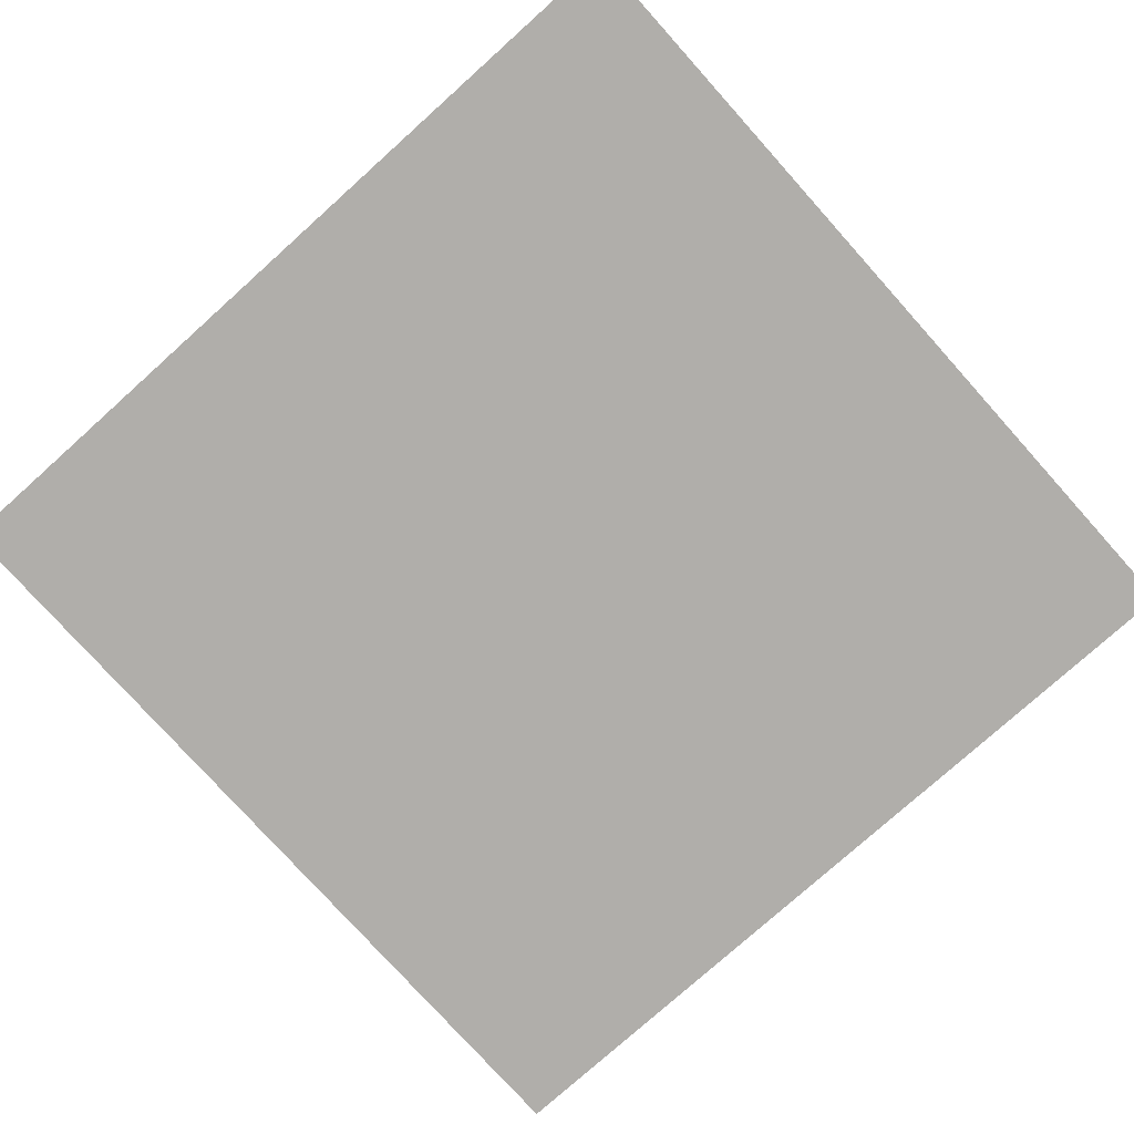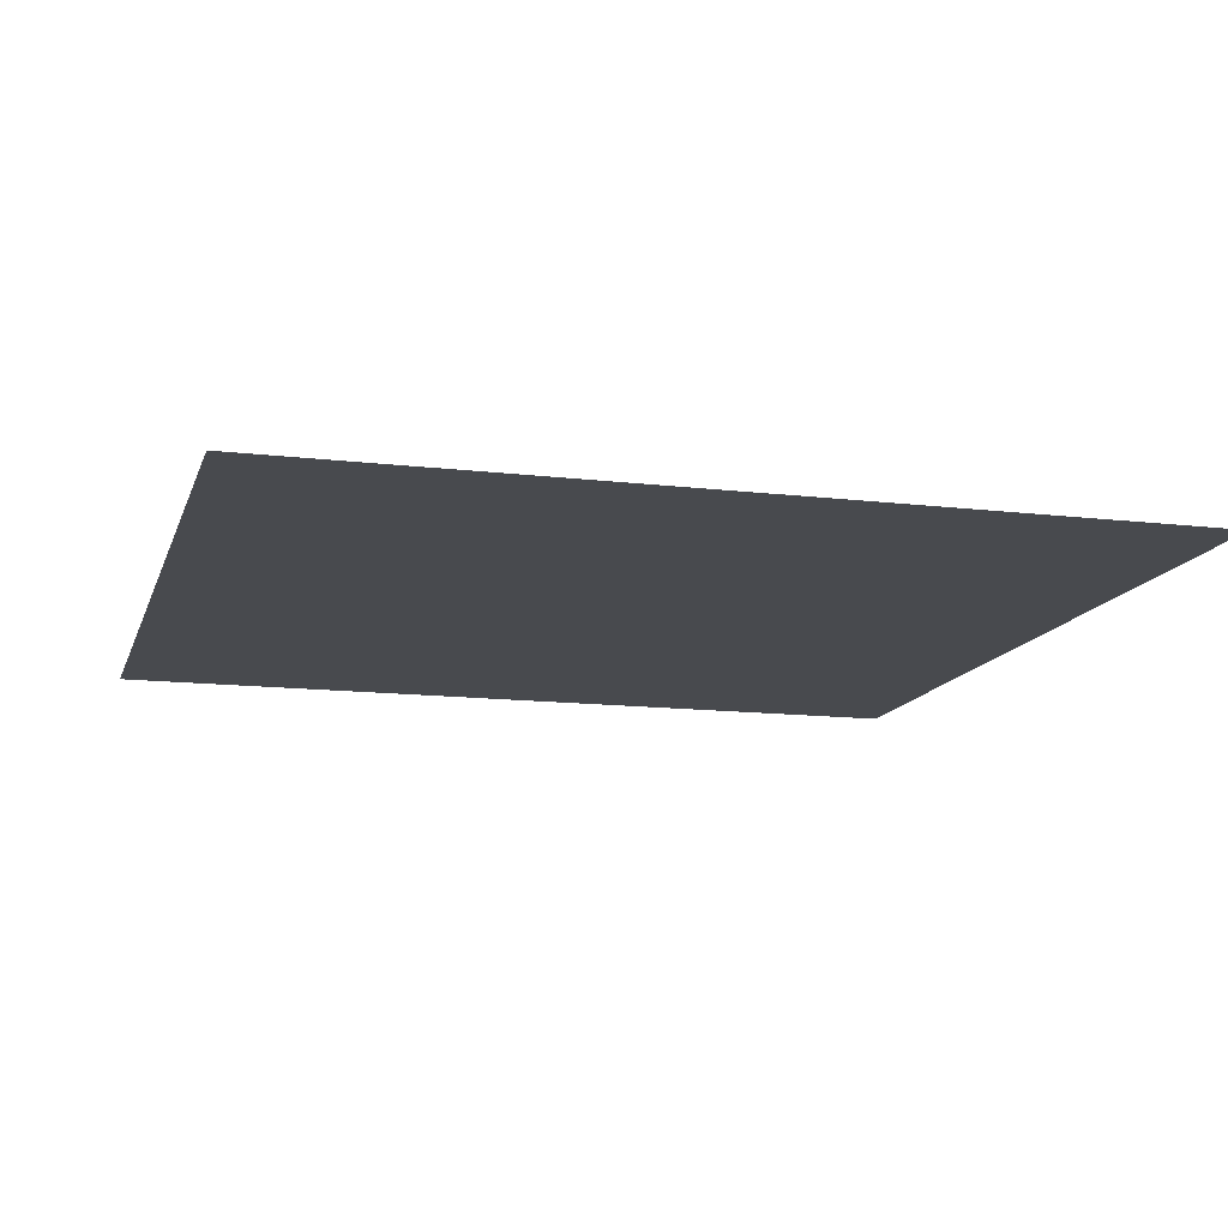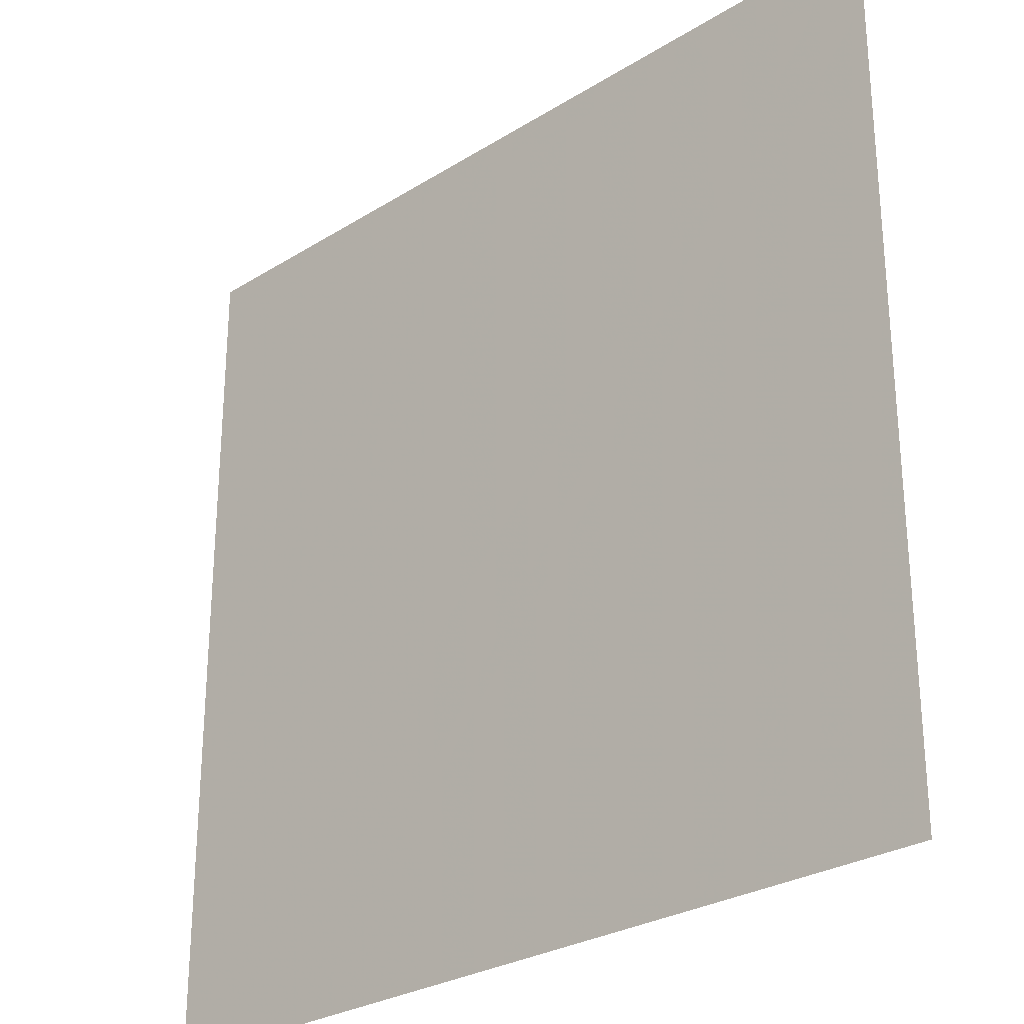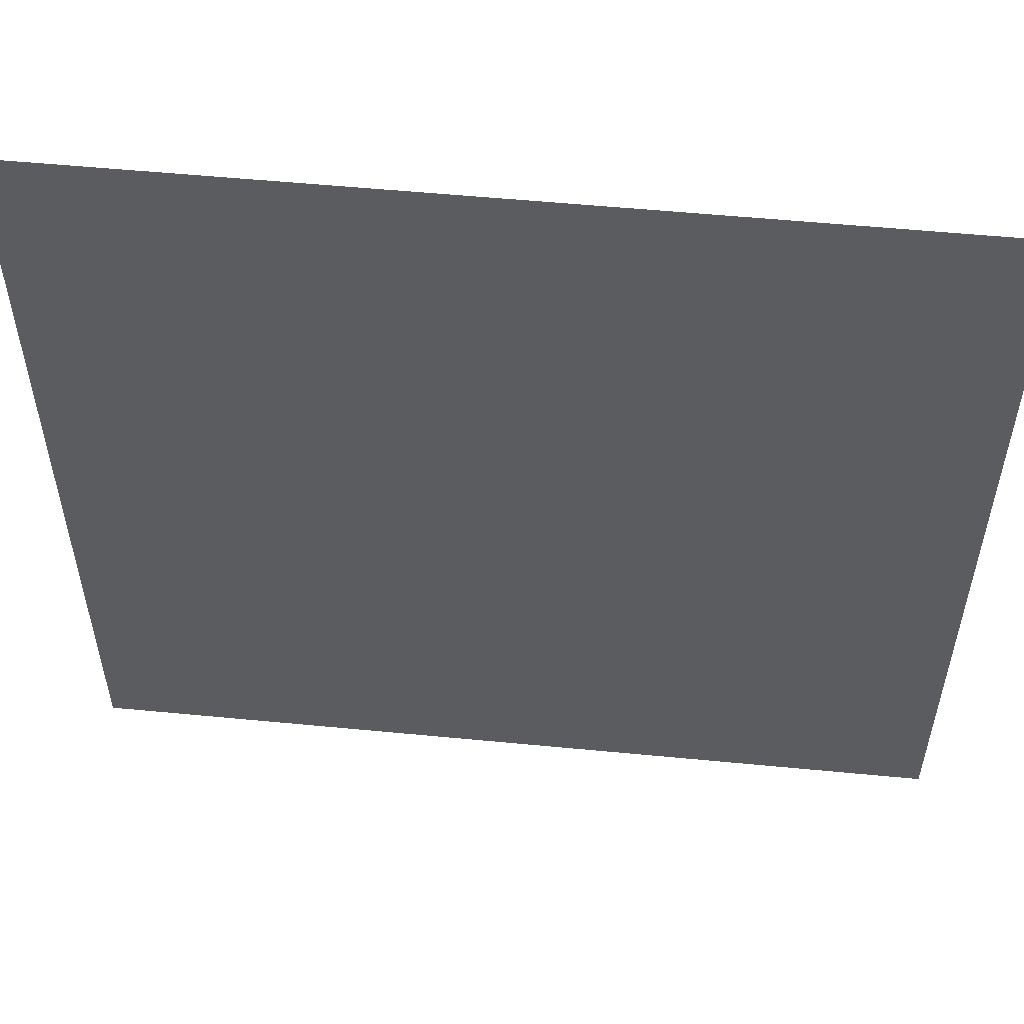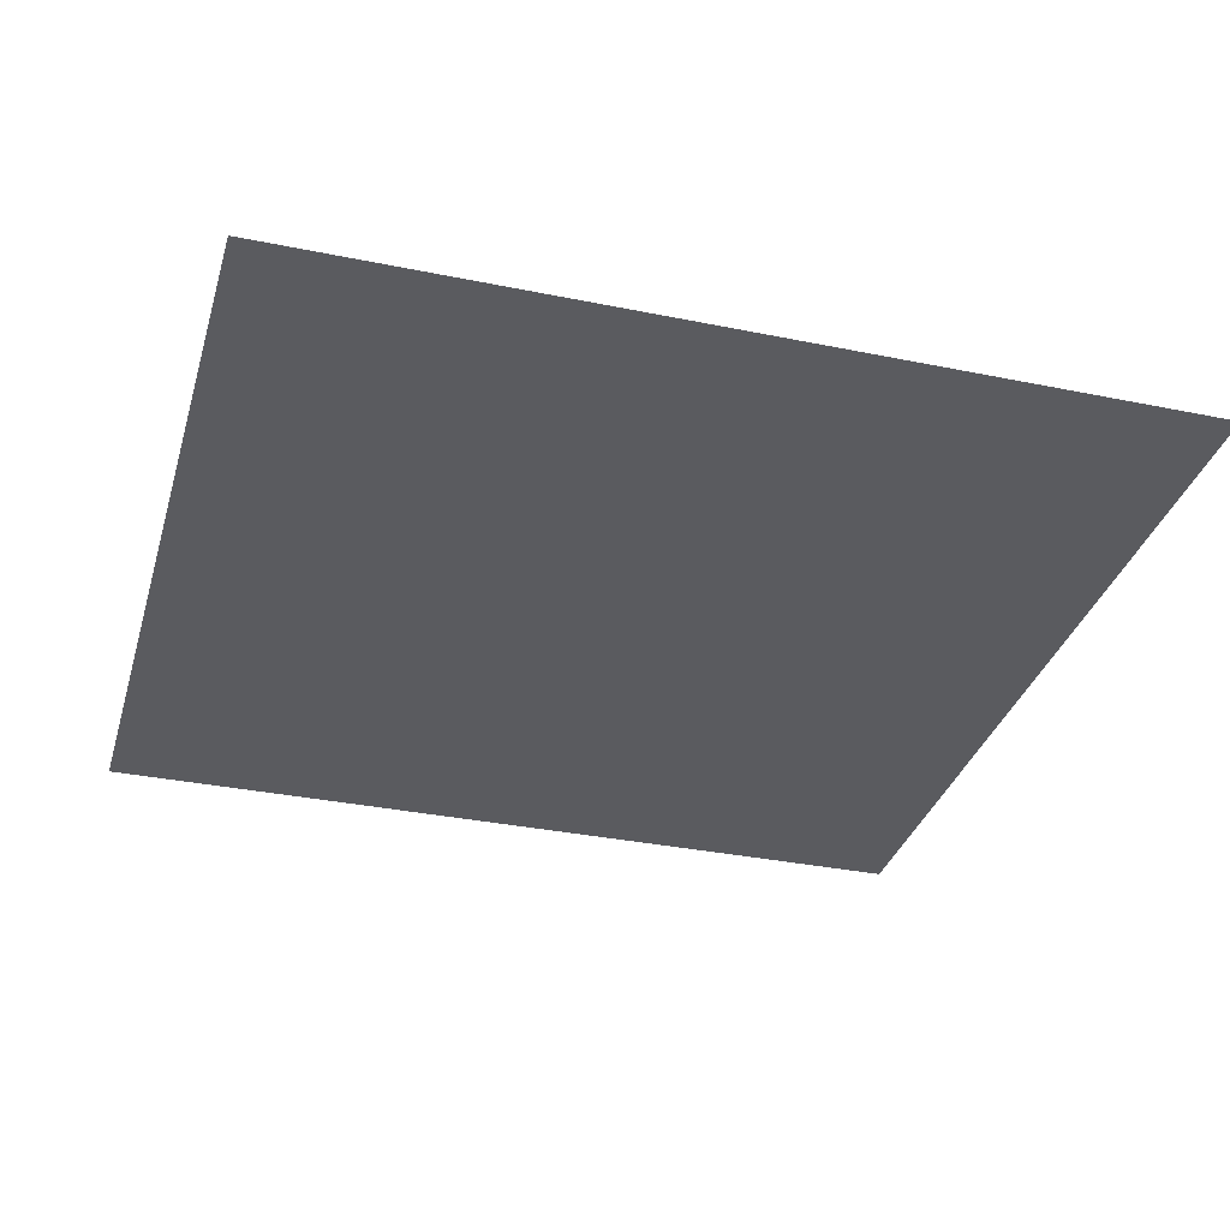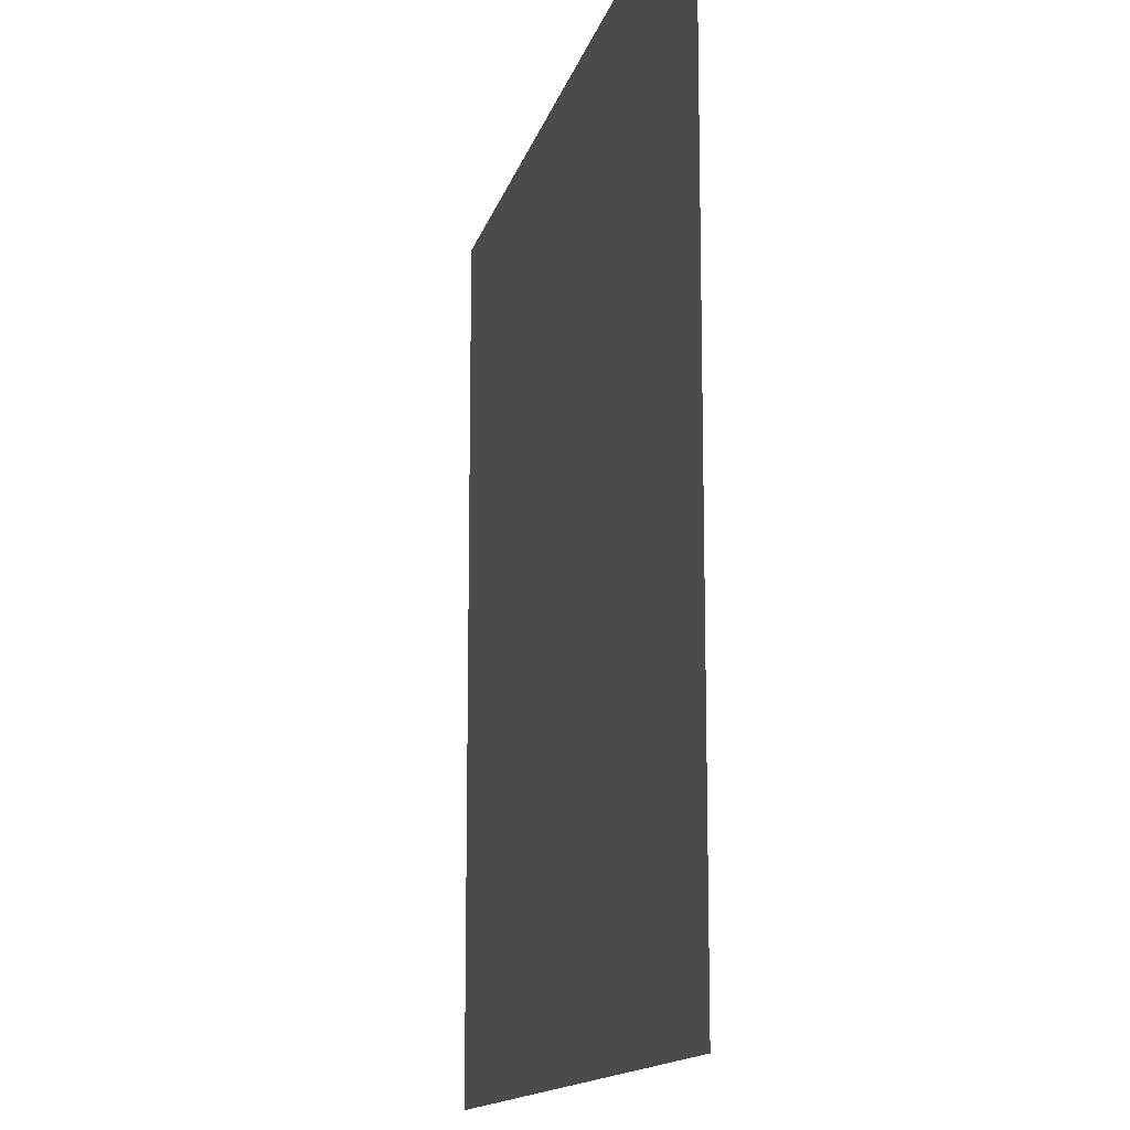
<metadata>
{"format":"obj","ext":"obj","renderer":"f3d","projection":"perspective","resolution":1024,"background":"white","views":[{"elev":-77.7,"azim":-138.1,"up":"+Y"},{"elev":-13.3,"azim":164.8,"up":"+Y"},{"elev":-27.7,"azim":-136.4,"up":"+Z"},{"elev":55.2,"azim":5.8,"up":"+Z"},{"elev":-33.4,"azim":74.3,"up":"+Y"},{"elev":-13.5,"azim":77.2,"up":"+Z"}]}
</metadata>
<code>
g Ebene
v -25 0 25
v 25 0 25
v -25 0 -25
v 25 0 -25
f 4 3 1
f 2 4 1

</code>
